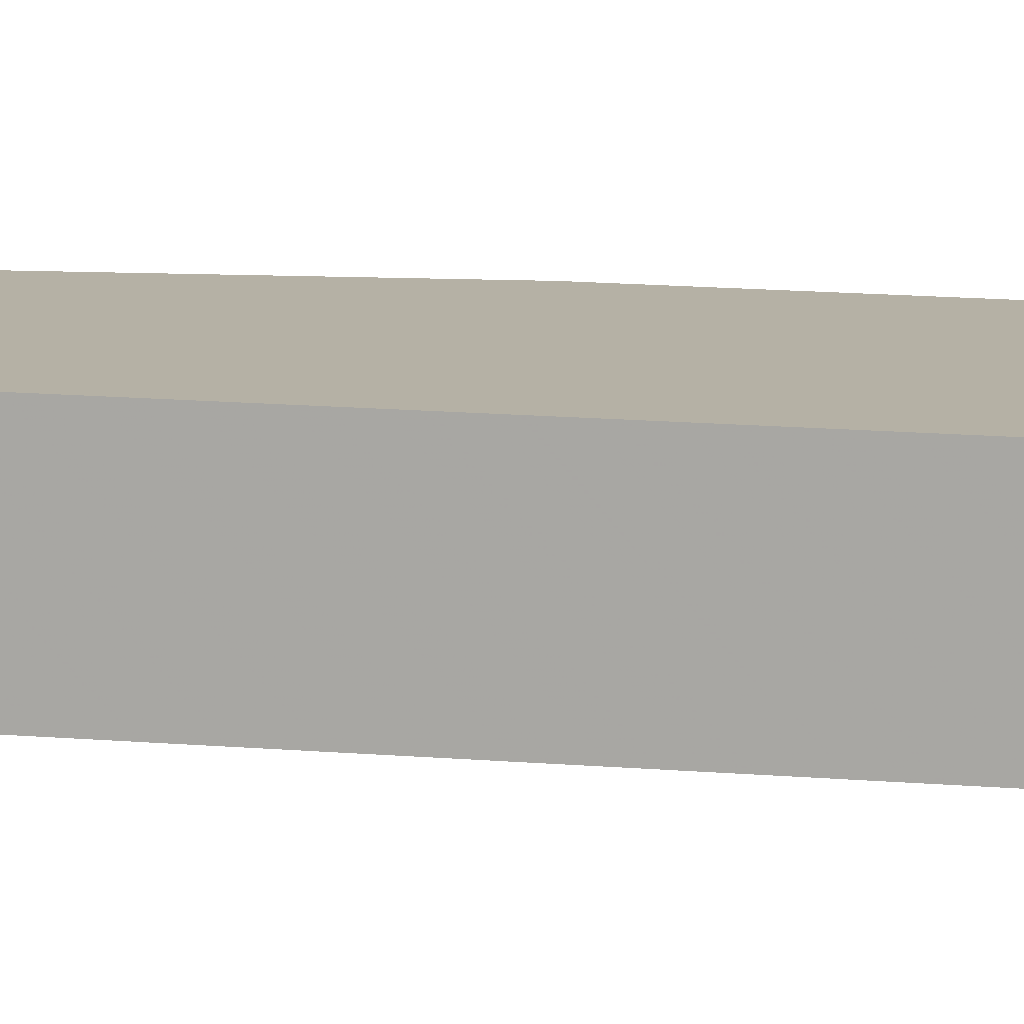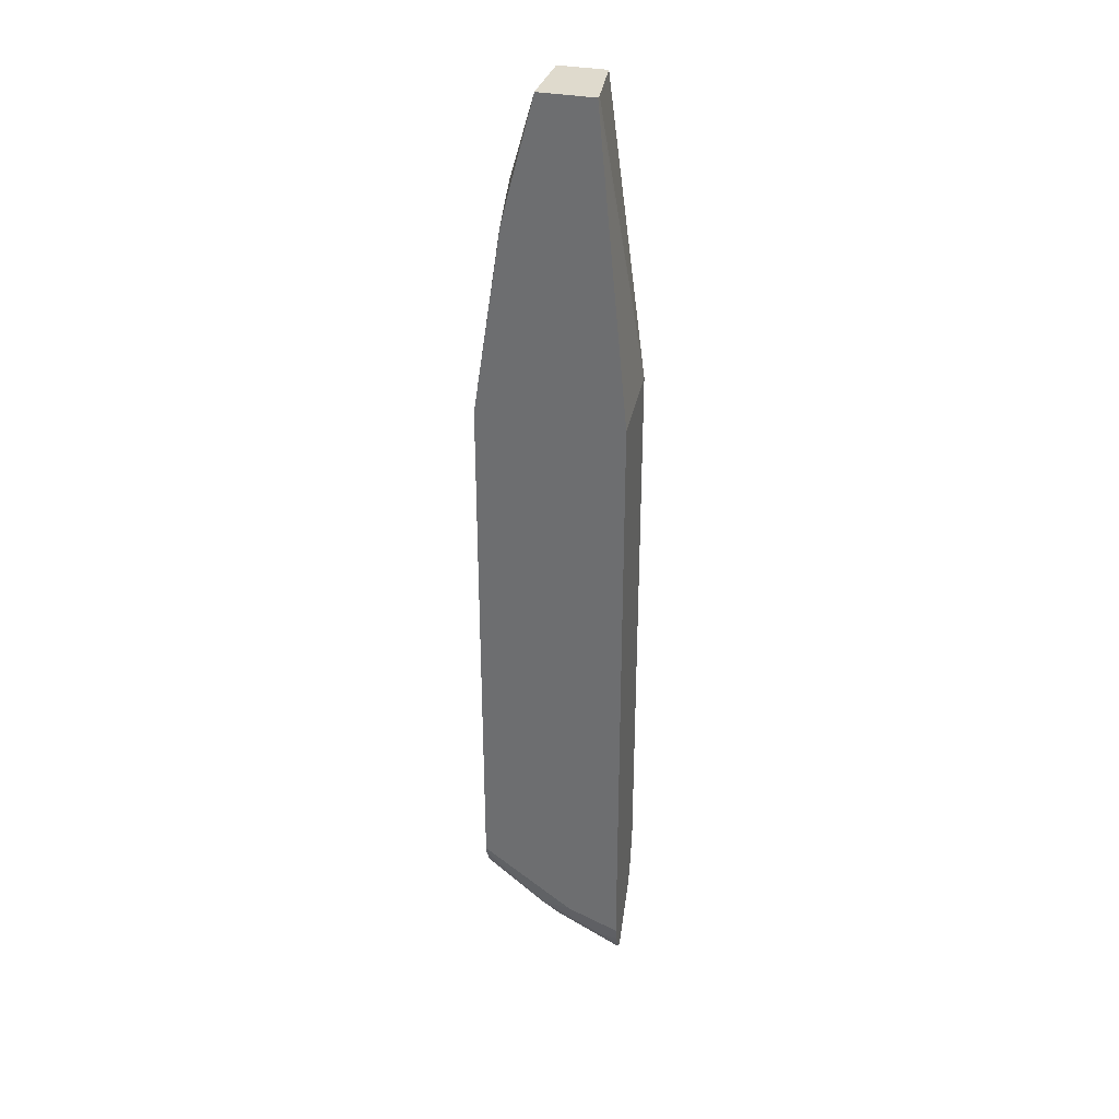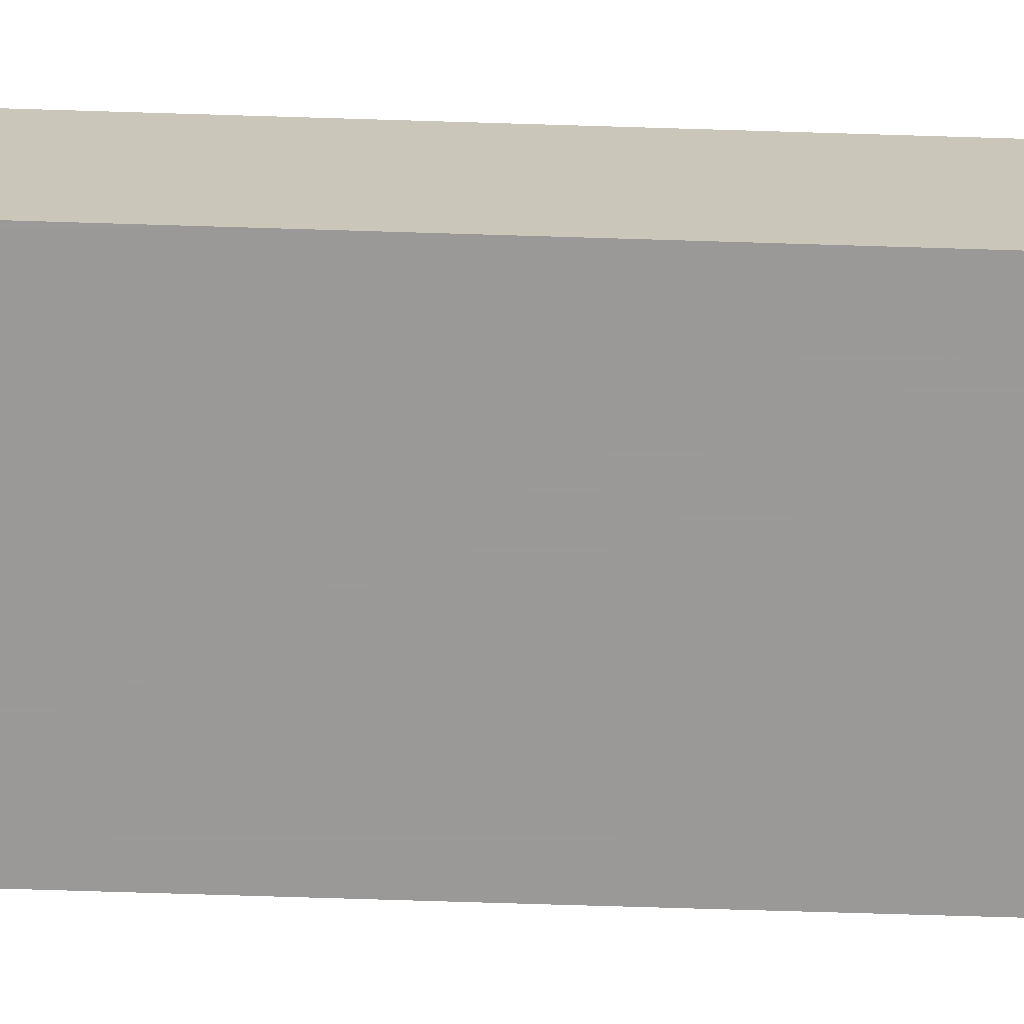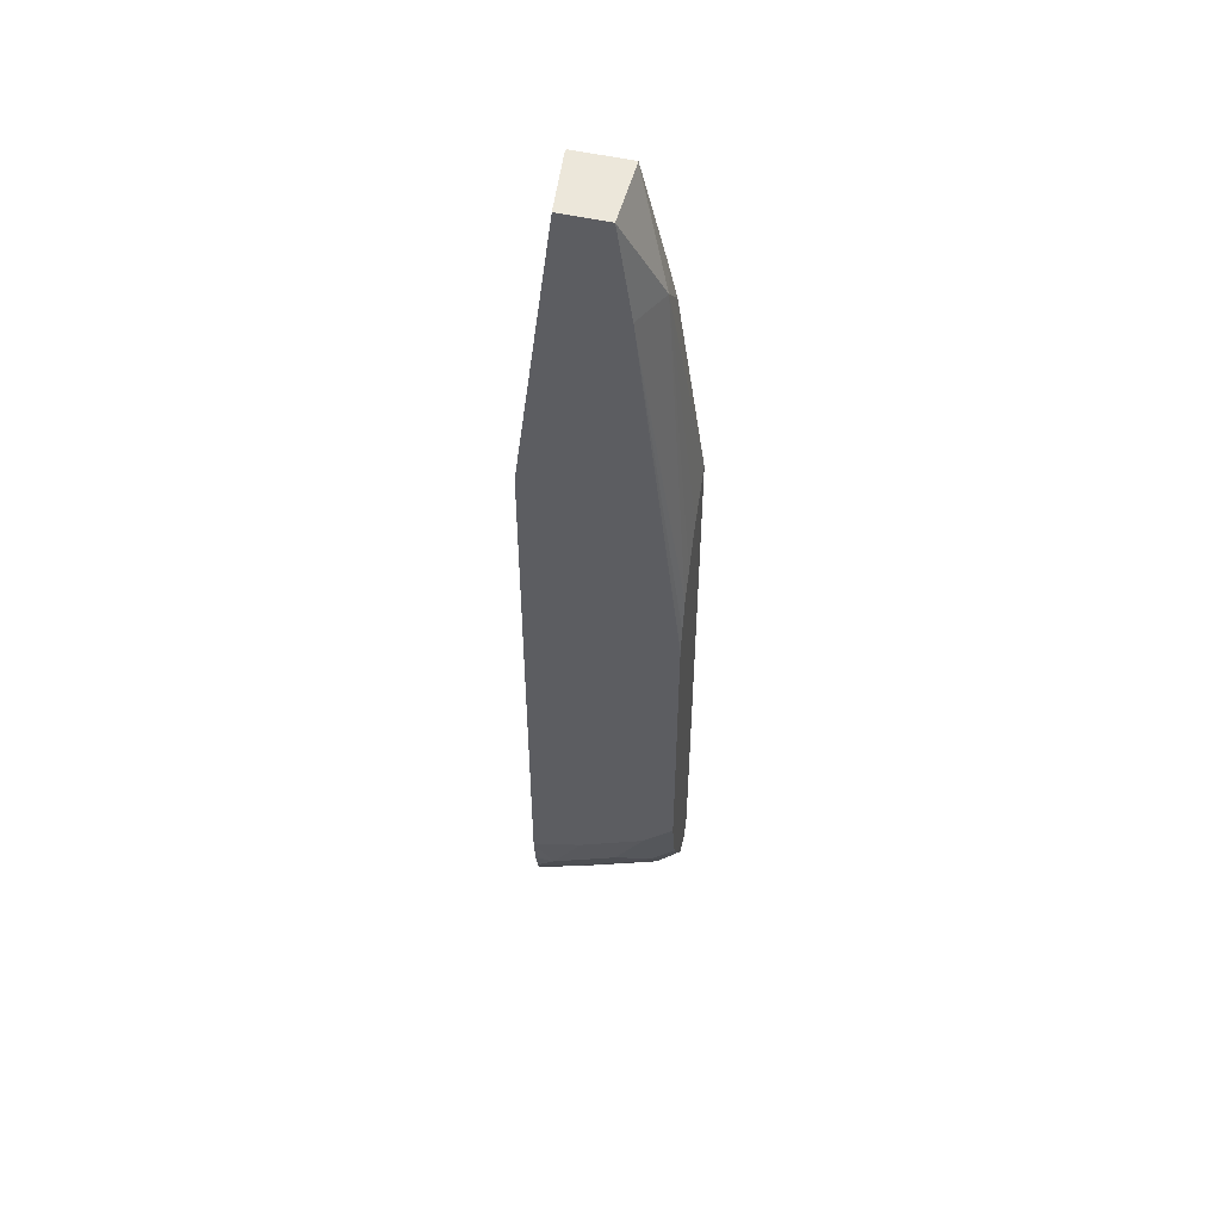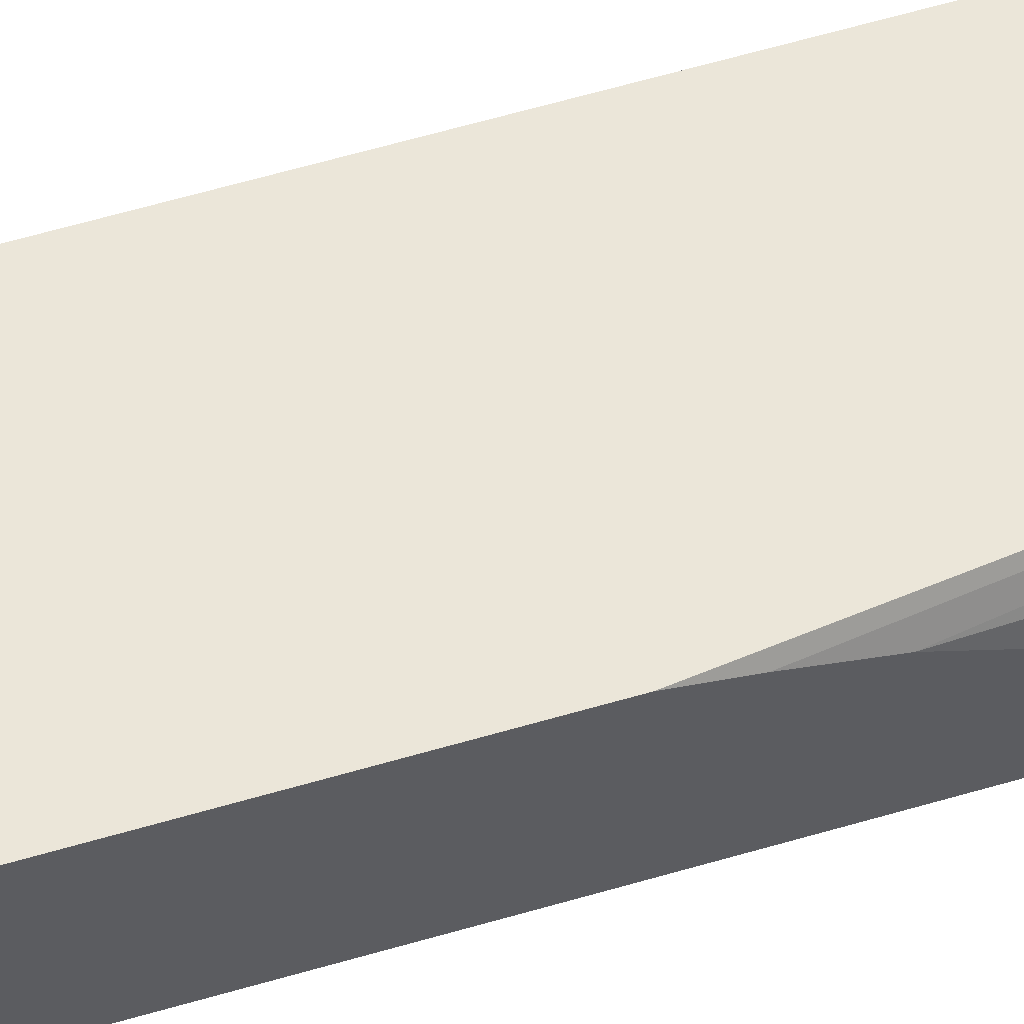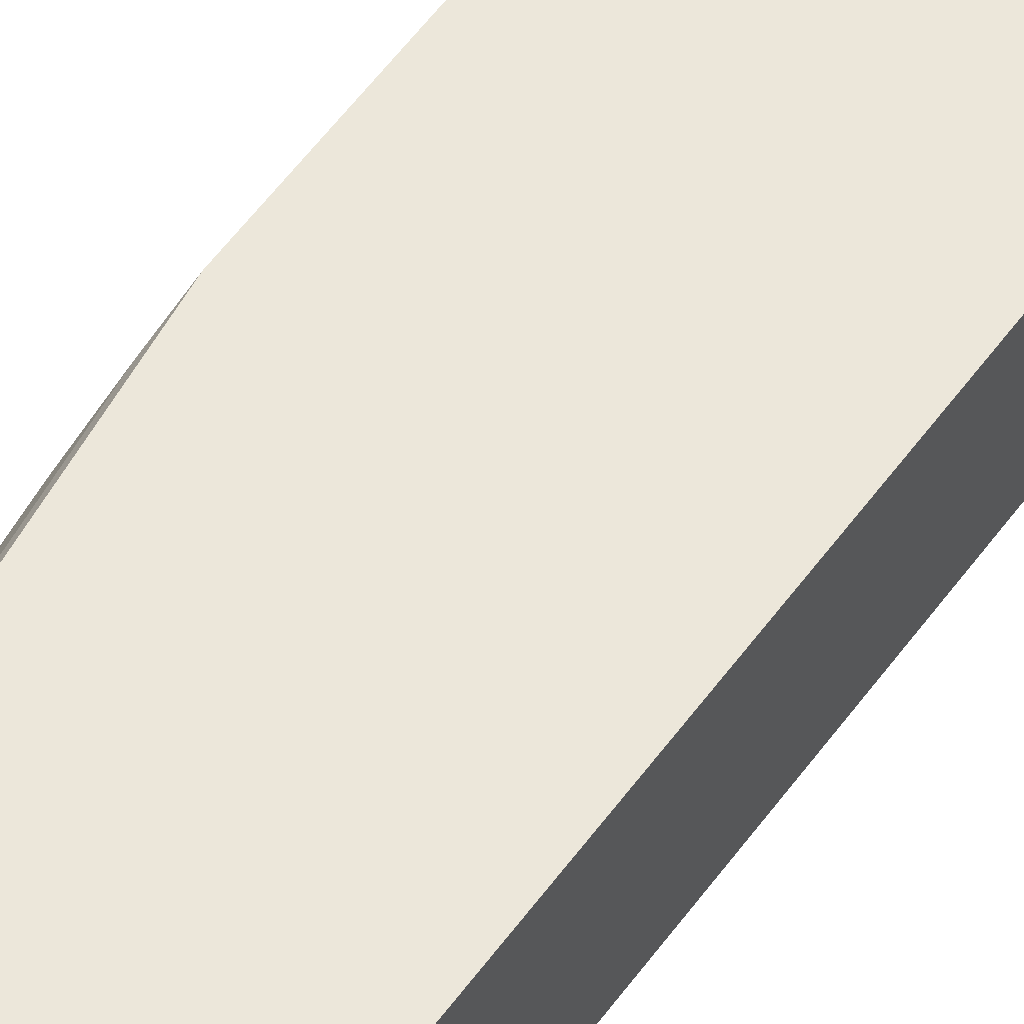
<metadata>
{"format":"obj","ext":"obj","renderer":"f3d","projection":"perspective","resolution":1024,"background":"white","views":[{"elev":11.8,"azim":102.9,"up":"+Y"},{"elev":32.9,"azim":15.1,"up":"+Z"},{"elev":-69.1,"azim":88.2,"up":"+Y"},{"elev":51.0,"azim":-165.8,"up":"+Z"},{"elev":55.7,"azim":-107.6,"up":"+Y"},{"elev":53.3,"azim":34.5,"up":"+Y"}]}
</metadata>
<code>
v -0.4511 -0.03833 -0.3532
v -0.4349 -0.03833 -0.2463
v -0.4352 -0.03784 -0.246
v -0.4352 -0.01892 -0.2271
v -0.4511 -0.02187 -0.3769
v -0.4511 -0.03833 -0.4598
v -0.4302 -0.03833 -0.2266
v -0.4511 -0.01094 -0.4003
v -0.4511 -0.01966 -0.381
v -0.4162 -0.03833 -0.173
v -0.4162 -0.03791 -0.173
v -0.4162 -0.03518 -0.173
v -0.4162 0.002465 -0.173
v -0.4245 0.002465 -0.2271
v -0.4511 -0.003992 -0.4172
v -0.4511 -0.03784 -0.6622
v -0.368 -0.03833 -0.5295
v -0.3845 -0.03833 -0.173
v -0.3892 0.002465 -0.173
v -0.4511 0.002465 -0.4493
v -0.4511 -2.56e-06 -0.4352
v -0.4511 -0.0371 -0.6655
v -0.3973 -0.03784 -0.7
v -0.3671 -0.03833 -0.5299
v -0.3845 -0.03518 -0.173
v -0.3671 -0.03833 -0.3526
v -0.3671 0.002465 -0.3419
v -0.4511 0.002465 -0.6162
v -0.4511 -0.03178 -0.6761
v -0.4162 -0.03311 -0.7024
v -0.3784 -0.03311 -0.7213
v -0.3671 -0.03595 -0.7199
v -0.3671 -0.03784 -0.7114
v -0.3671 0.002465 -0.6624
v -0.443 0.002465 -0.6244
v -0.4511 0.0006563 -0.6244
v -0.4511 -0.02291 -0.6771
v -0.4068 -0.02838 -0.7142
v -0.369 -0.02838 -0.7331
v -0.3671 -0.02901 -0.7328
v -0.3671 -0.03216 -0.7275
v -0.3671 -2.56e-06 -0.6811
v -0.3784 -2.56e-06 -0.6811
v -0.3961 0.002465 -0.6523
v -0.4511 -0.00473 -0.6486
v -0.4339 0.002465 -0.6334
v -0.4162 -2.56e-06 -0.6622
v -0.4375 -0.00473 -0.6622
v -0.4399 -0.009462 -0.6716
v -0.4036 -0.02523 -0.7127
v -0.3671 -0.02649 -0.7322
v -0.3671 -0.003245 -0.6941
v -0.3671 -0.00509 -0.6986
v -0.3847 -0.006308 -0.6937
v -0.4226 -0.006308 -0.6748
v -0.4021 -0.009462 -0.6906
v -0.3671 -0.02509 -0.7305
v -0.3671 -0.0106 -0.7083
f 28 35 36
f 34 42 43
f 24 27 26
f 29 37 38
f 29 38 30
f 31 41 32
f 31 38 39
f 31 39 40
f 31 40 41
f 24 34 27
f 30 38 31
f 24 42 34
f 23 31 32
f 24 53 52
f 24 58 53
f 24 57 58
f 24 51 57
f 24 40 51
f 24 41 40
f 24 32 41
f 24 33 32
f 23 33 24
f 23 32 33
f 23 30 31
f 34 43 44
f 24 52 42
f 35 45 36
f 54 58 57
f 35 47 48
f 22 30 23
f 54 57 56
f 53 58 54
f 50 57 51
f 50 56 57
f 49 56 50
f 49 54 56
f 49 55 54
f 48 55 49
f 47 55 48
f 45 48 49
f 43 55 47
f 43 54 55
f 43 53 54
f 43 52 53
f 43 46 44
f 43 47 46
f 42 52 43
f 39 50 51
f 39 51 40
f 38 49 50
f 38 50 39
f 37 45 49
f 37 49 38
f 35 48 45
f 35 46 47
f 22 29 30
f 18 26 27
f 18 27 25
f 3 7 4
f 2 7 3
f 1 7 2
f 1 10 7
f 1 18 10
f 1 26 18
f 1 24 26
f 1 17 24
f 1 6 17
f 1 16 6
f 1 22 16
f 1 29 22
f 1 37 29
f 1 45 37
f 1 36 45
f 1 28 36
f 1 20 28
f 1 21 20
f 1 15 21
f 1 8 15
f 1 9 8
f 1 5 9
f 1 4 5
f 1 3 4
f 19 25 27
f 4 8 9
f 4 9 5
f 1 2 3
f 4 10 11
f 17 23 24
f 16 23 17
f 16 22 23
f 14 21 15
f 14 20 21
f 13 20 14
f 4 7 10
f 13 35 28
f 13 46 35
f 13 44 46
f 13 34 44
f 13 27 34
f 13 28 20
f 10 12 11
f 10 13 12
f 10 19 13
f 10 25 19
f 10 18 25
f 6 16 17
f 4 15 8
f 4 14 15
f 4 13 14
f 4 12 13
f 4 11 12
f 13 19 27

</code>
